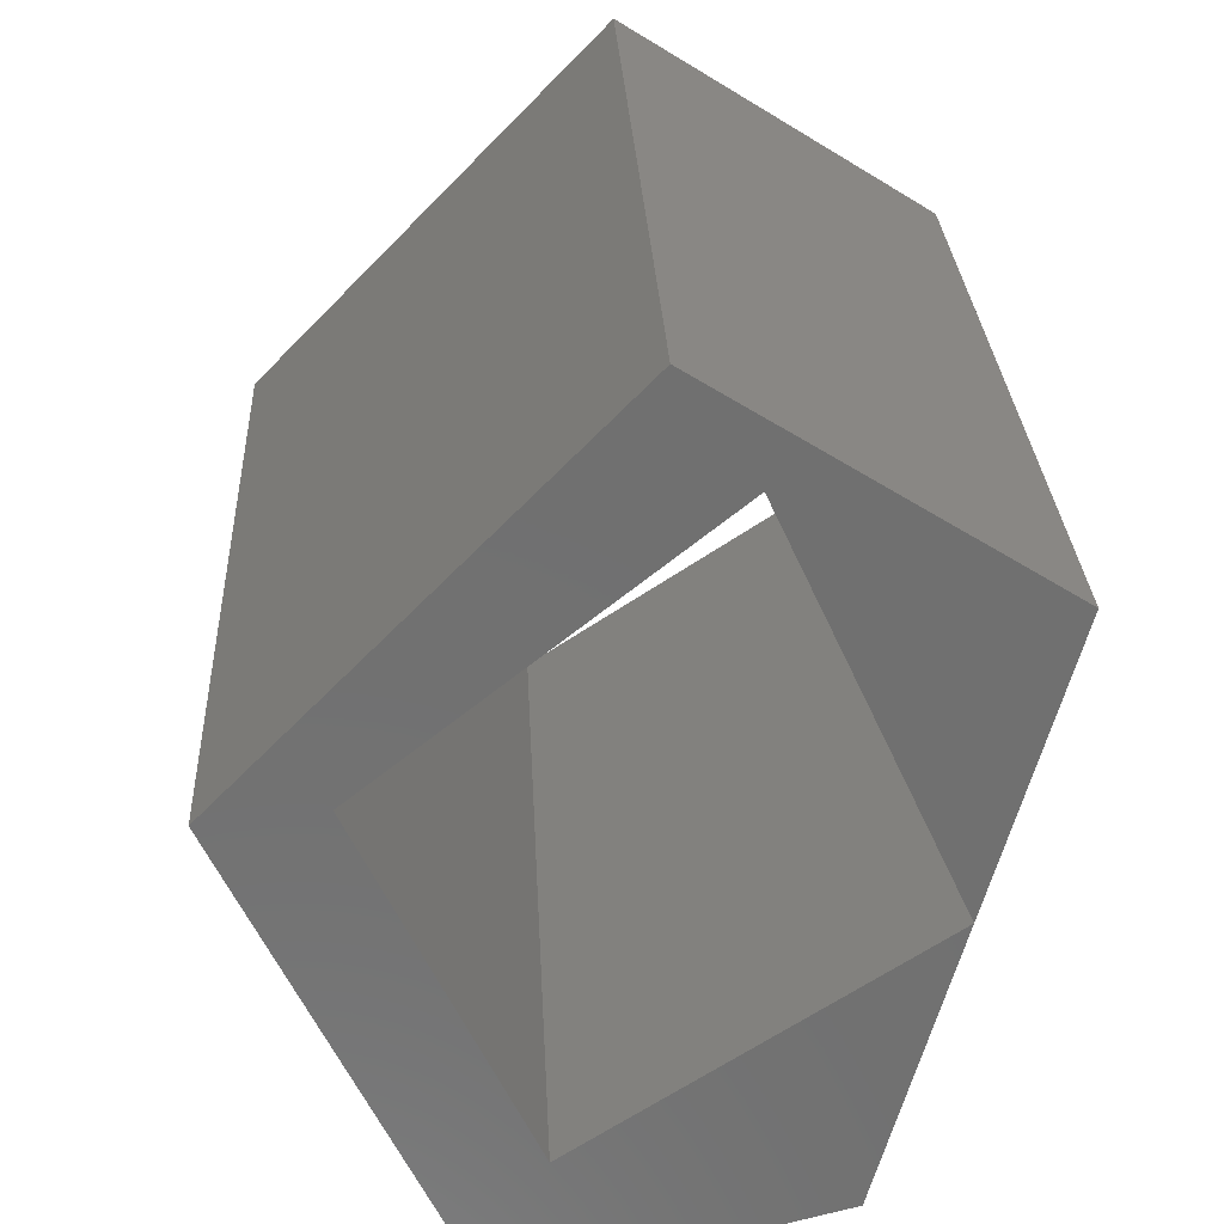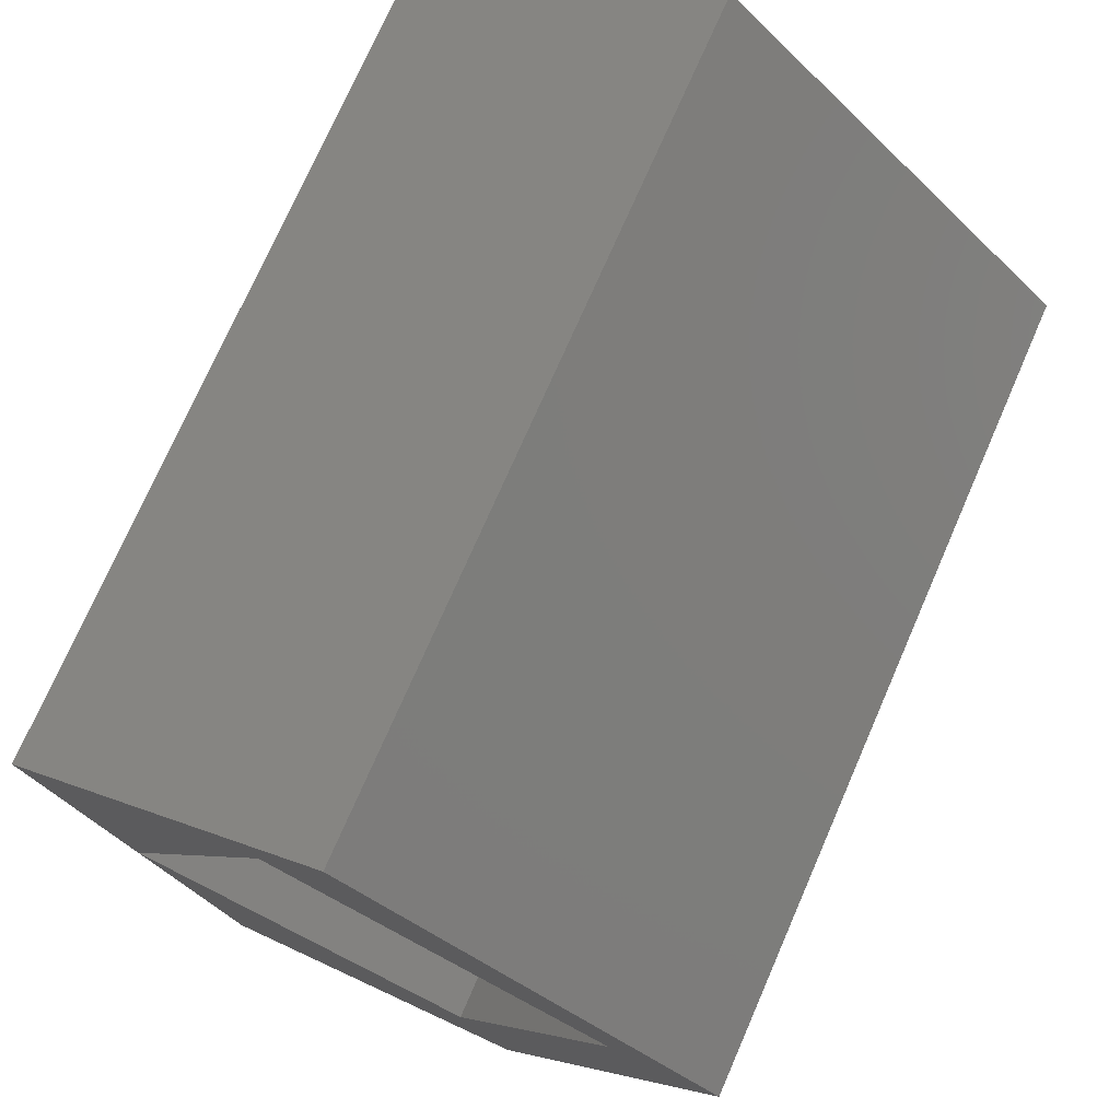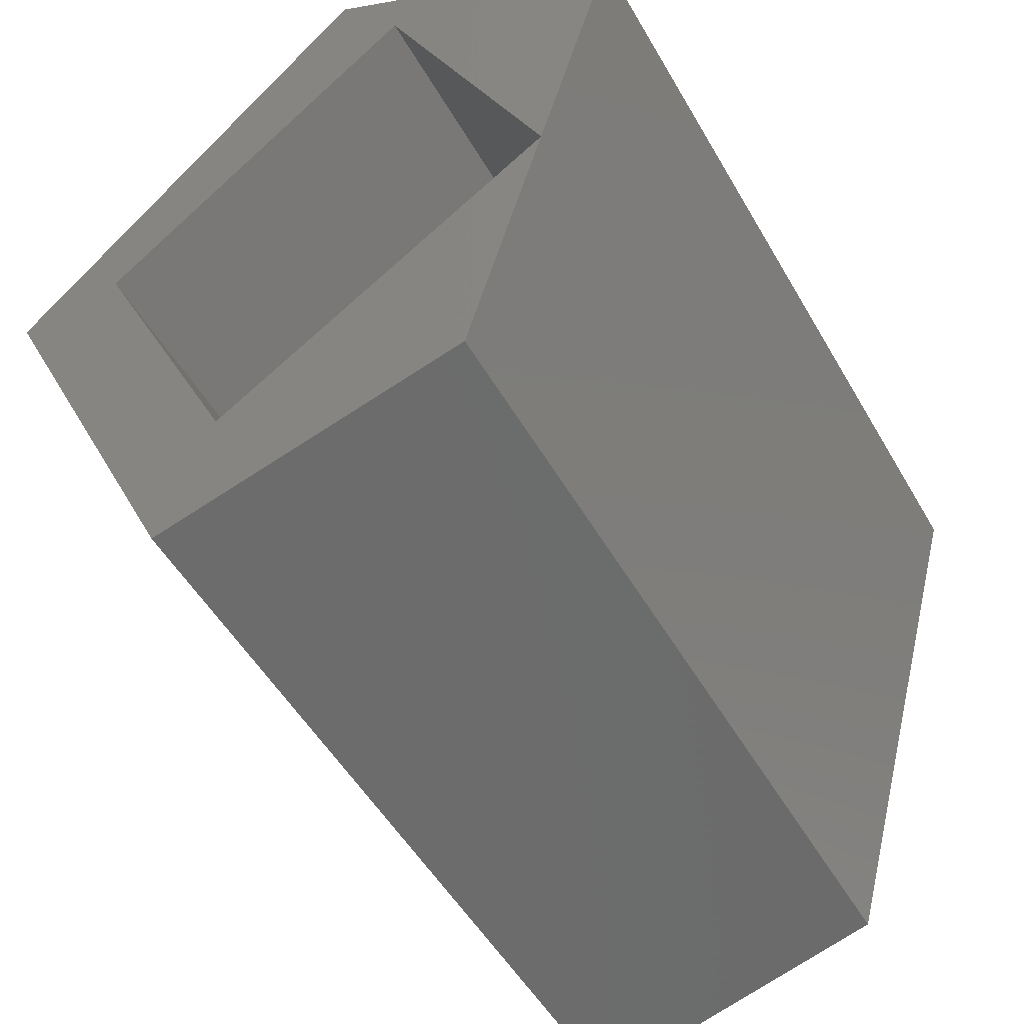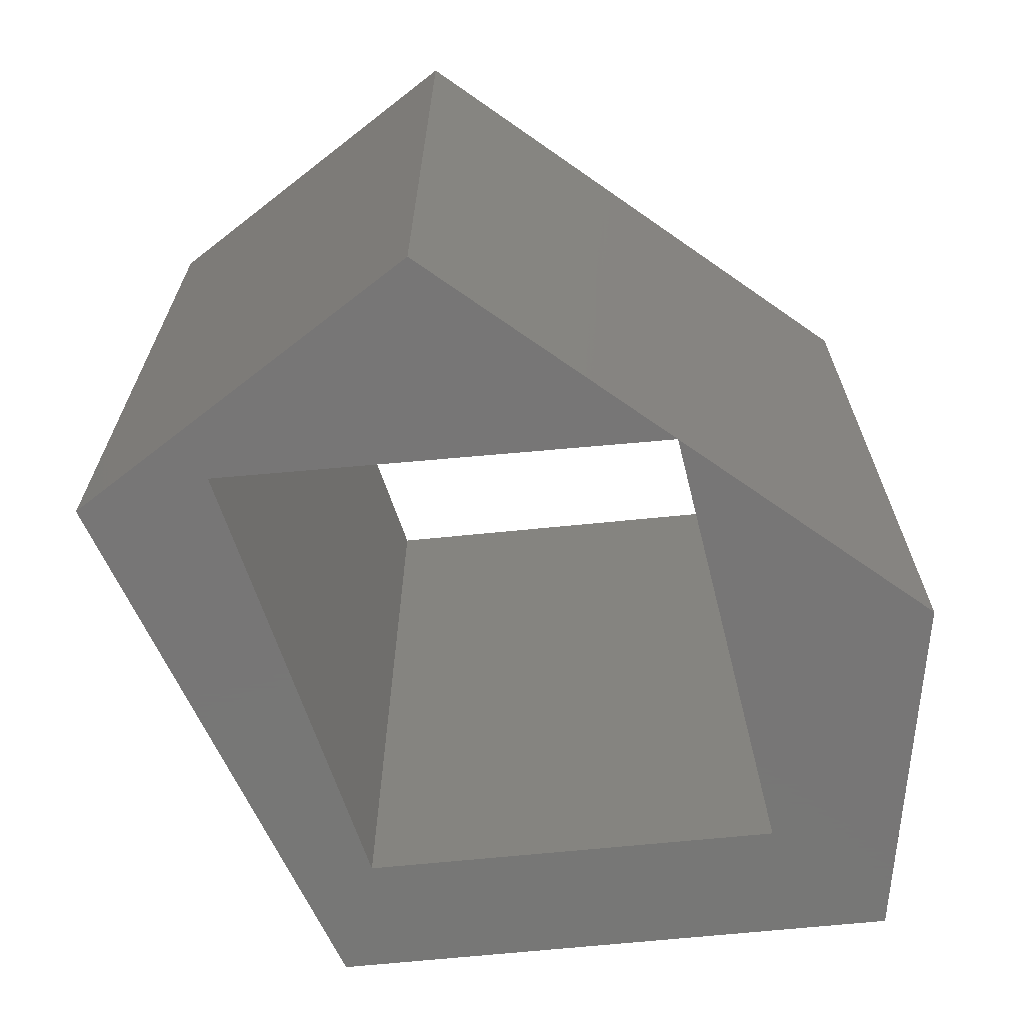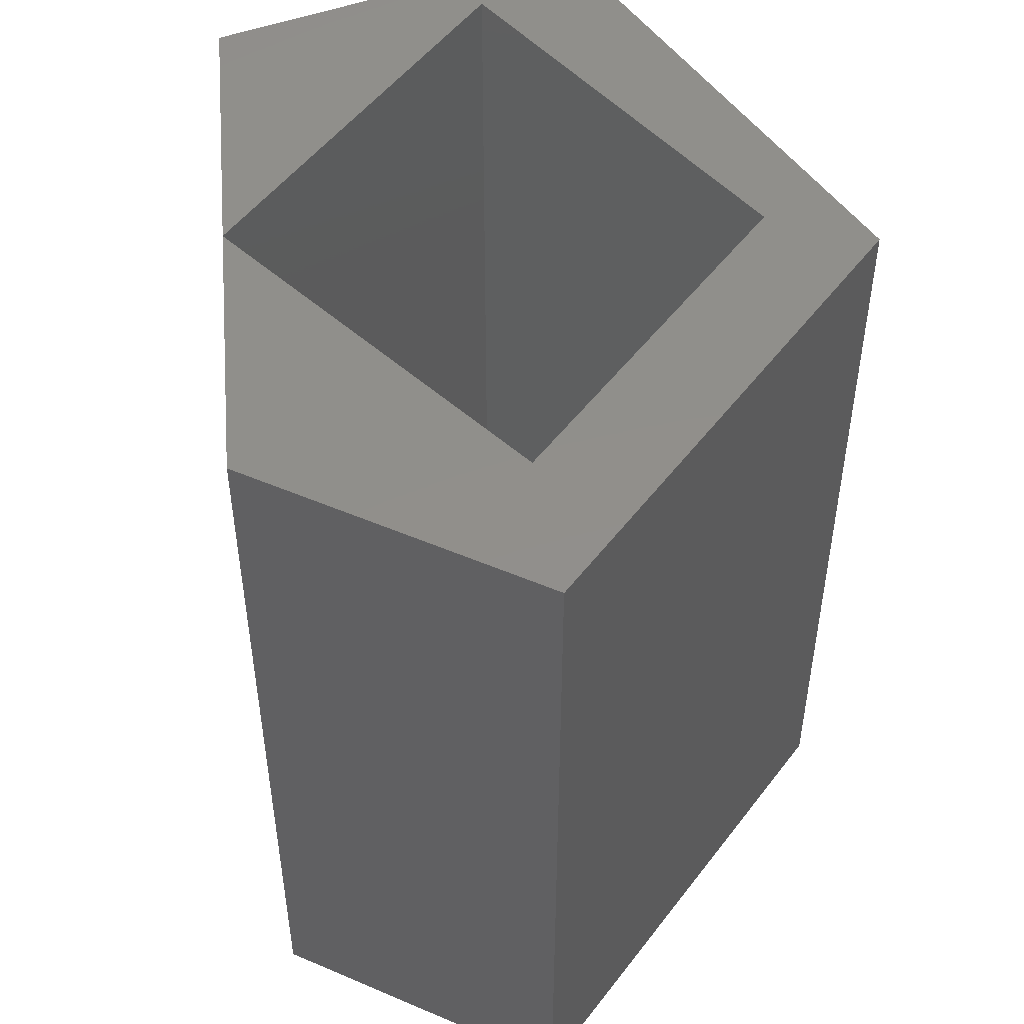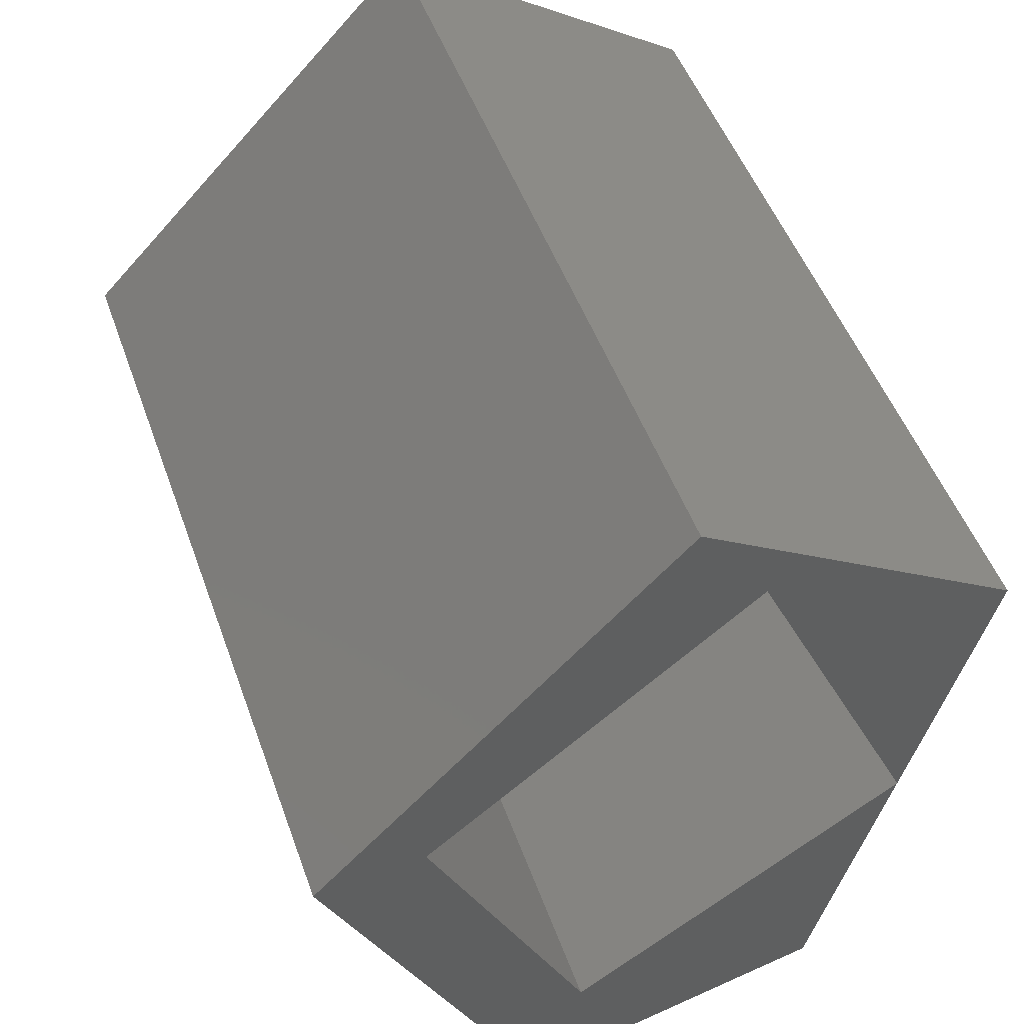
<metadata>
{"format":"stl","ext":"stl","renderer":"f3d","projection":"perspective","resolution":1024,"background":"white","views":[{"elev":27.9,"azim":177.3,"up":"+Y"},{"elev":74.1,"azim":23.6,"up":"+Y"},{"elev":-51.2,"azim":-150.9,"up":"+Y"},{"elev":-69.1,"azim":-109.6,"up":"+Z"},{"elev":50.4,"azim":10.5,"up":"+Z"},{"elev":49.2,"azim":160.7,"up":"+Y"}]}
</metadata>
<code>
# stl→obj: 20 verts, 36 faces
v 1.464 0.7726 0
v 4.412 0 0
v 4.412 0 8
v 1.464 0.7726 8
v 3.05 7.99 0
v 0 6.059 0
v 0 6.059 8
v 3.05 7.99 8
v 6.506 4.442 0
v 6.506 4.442 8
v 3.925 1.29 0
v 5.459 4.543 0
v 2.392 7.024 0
v 2.28 7.503 0
v 0.7319 3.416 0
v 5.459 4.543 8
v 3.925 1.29 8
v 2.28 7.503 8
v 2.392 7.024 8
v 0.7319 3.416 8
f 1 2 3
f 1 3 4
f 5 6 7
f 5 7 8
f 9 5 8
f 9 8 10
f 2 11 12
f 2 12 9
f 12 13 14
f 12 14 5
f 12 5 9
f 13 15 6
f 13 6 14
f 2 1 15
f 2 15 11
f 10 16 17
f 10 17 3
f 10 8 18
f 10 18 19
f 10 19 16
f 18 7 20
f 18 20 19
f 17 20 4
f 17 4 3
f 2 9 10
f 2 10 3
f 7 6 1
f 7 1 4
f 15 20 17
f 15 17 11
f 20 15 13
f 20 13 19
f 19 13 12
f 19 12 16
f 16 12 11
f 16 11 17

</code>
